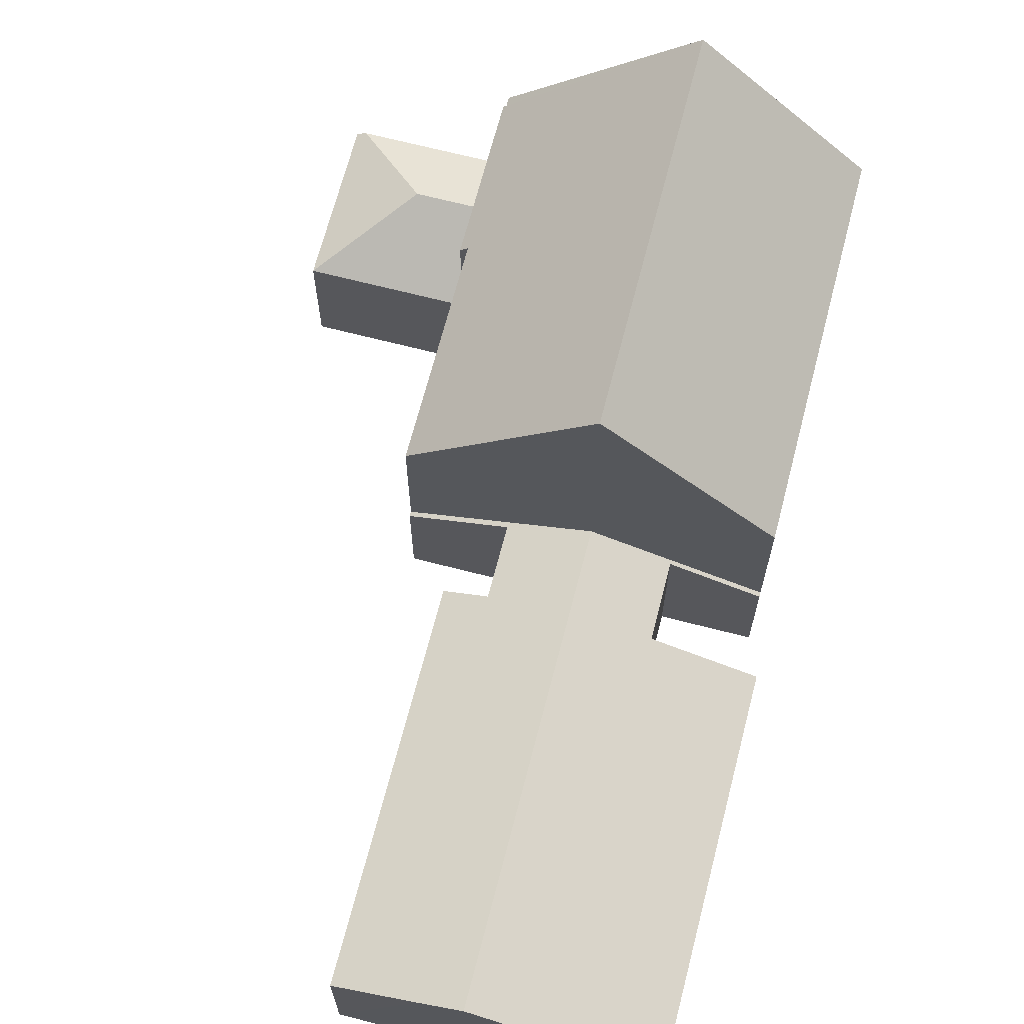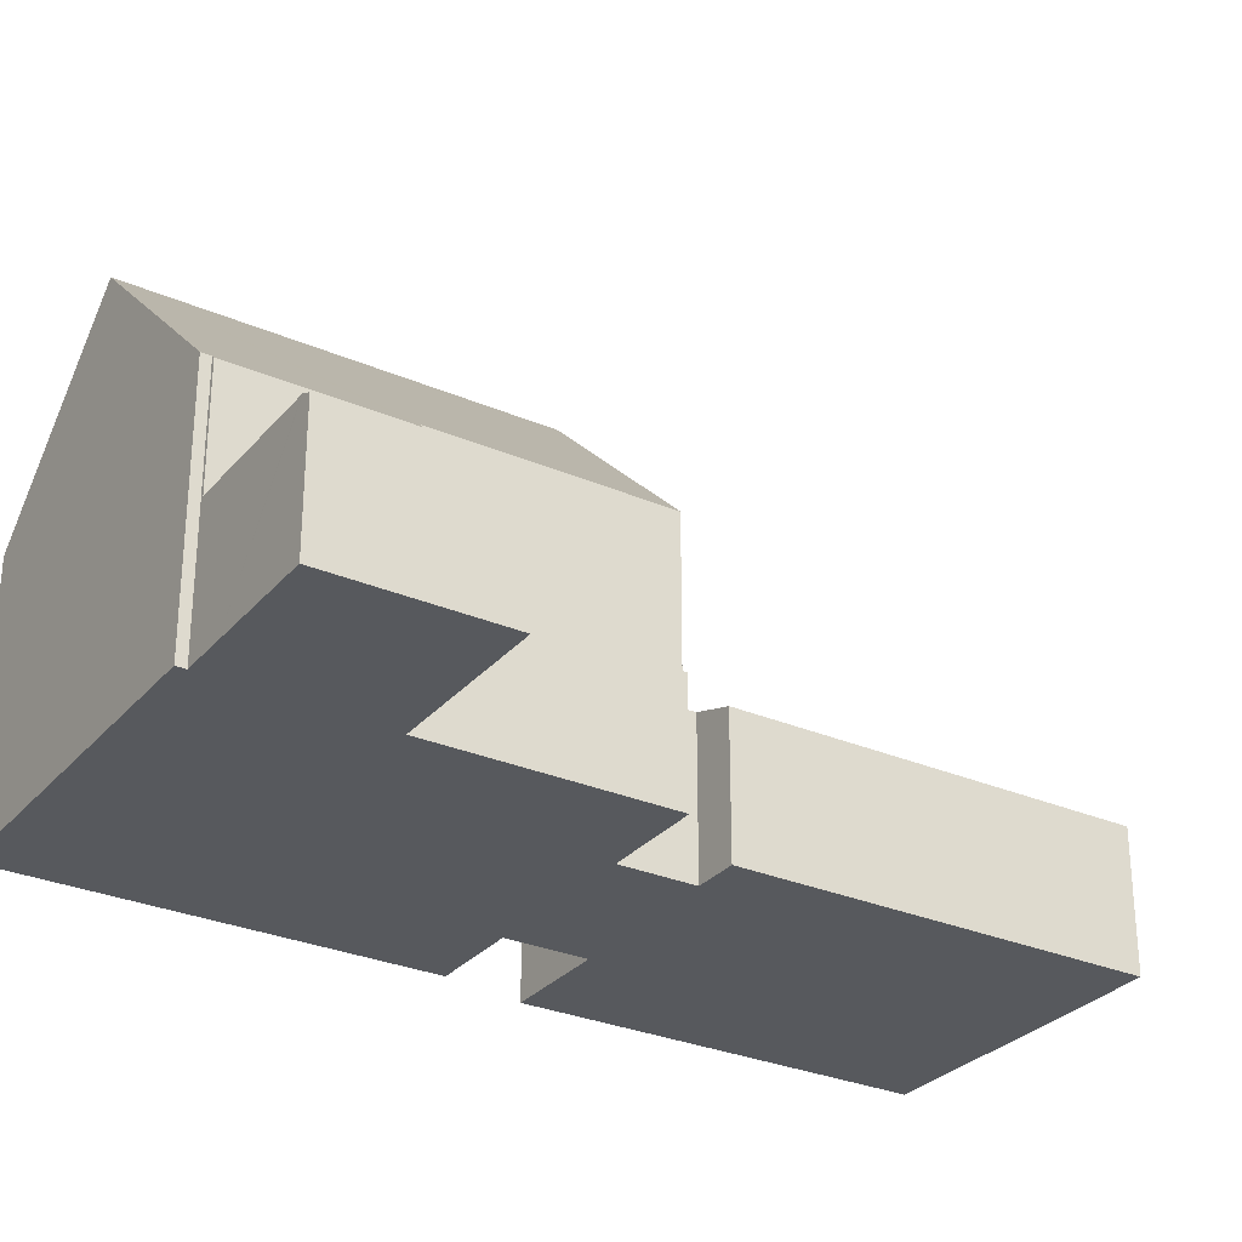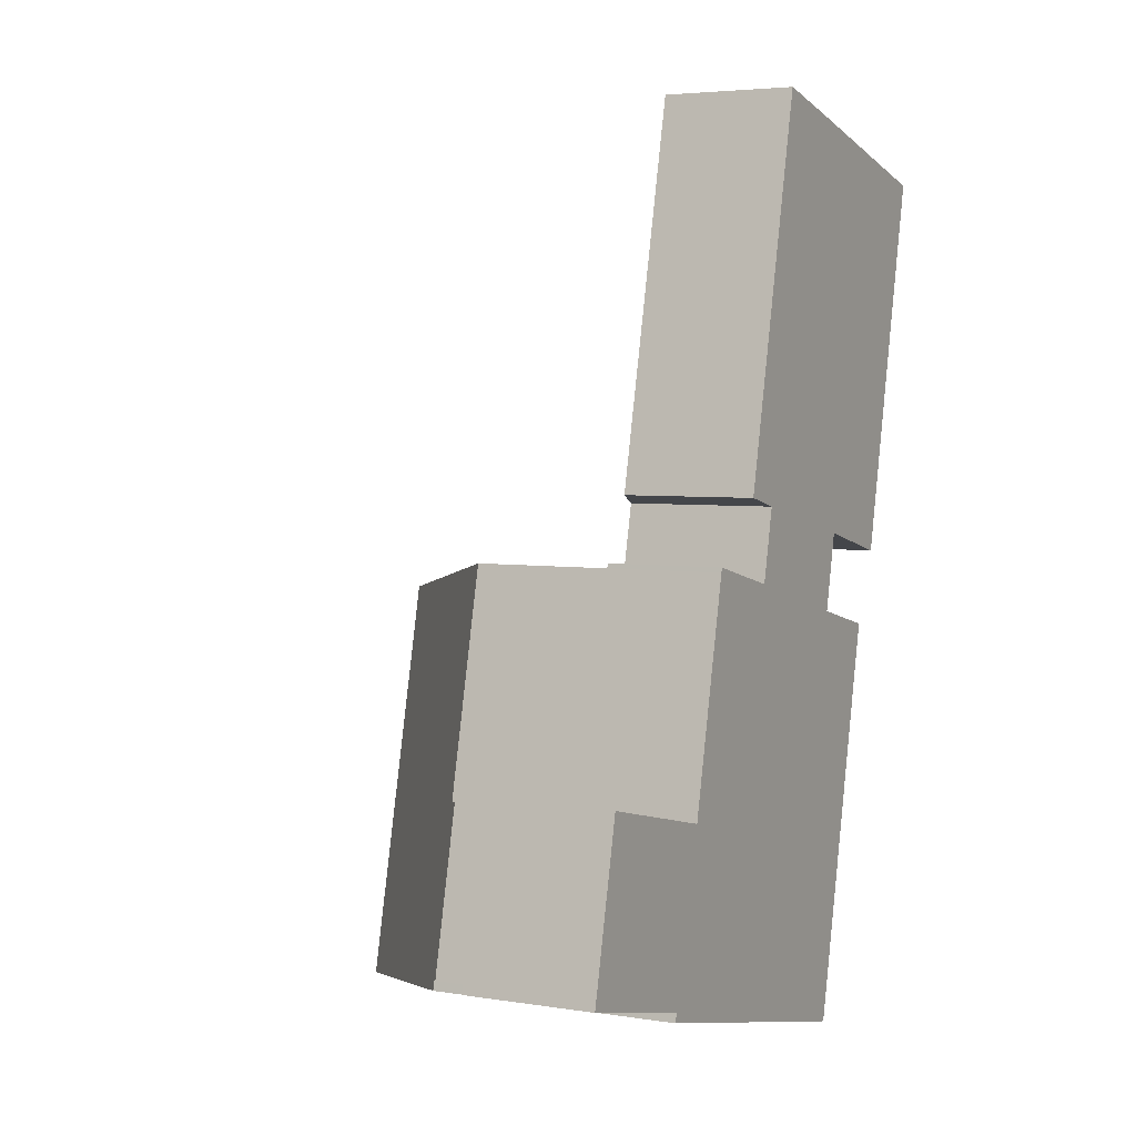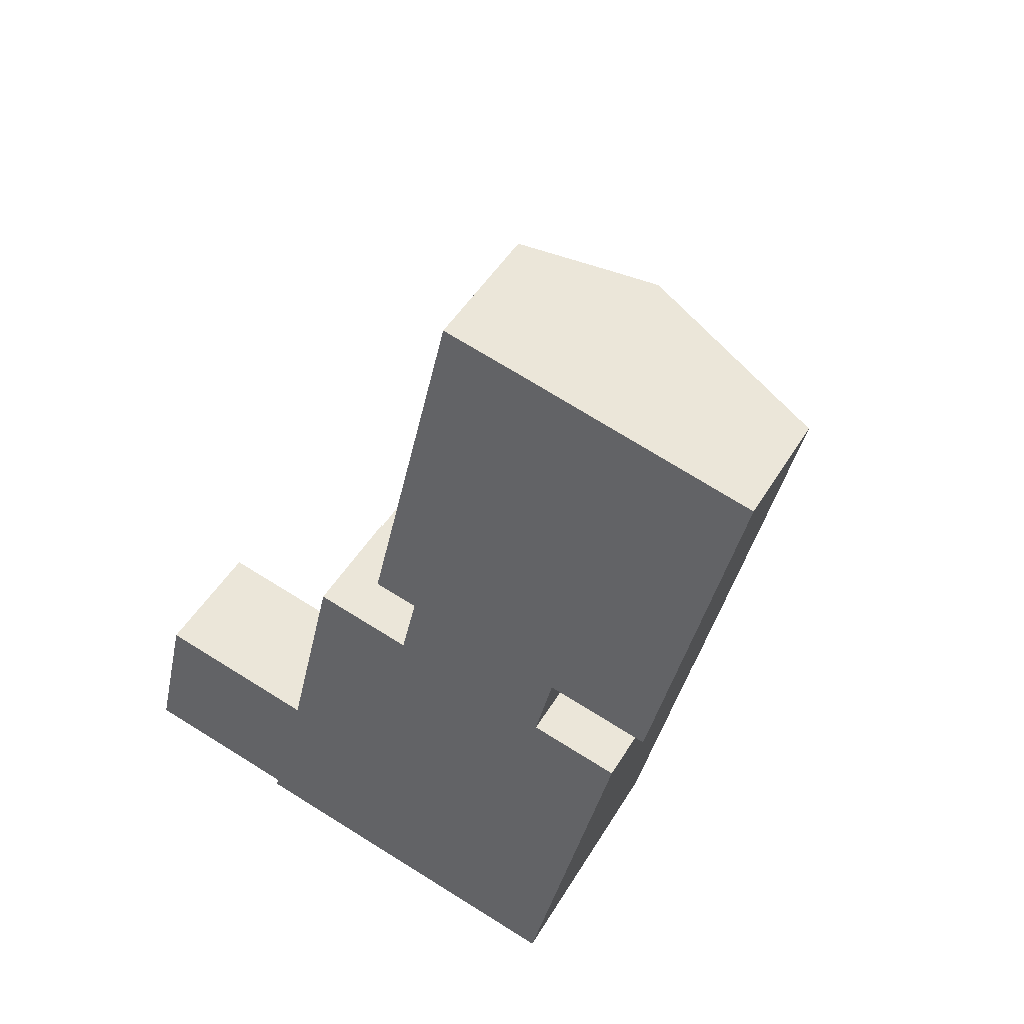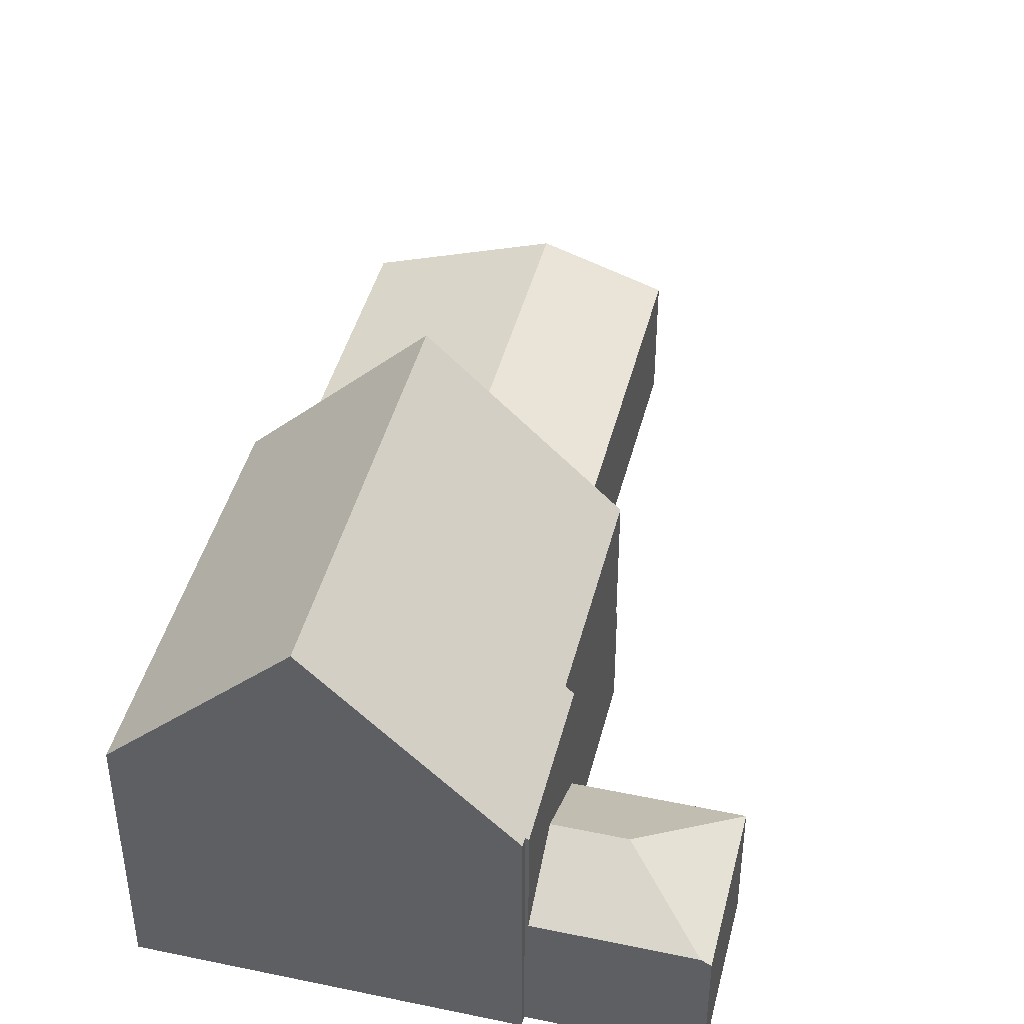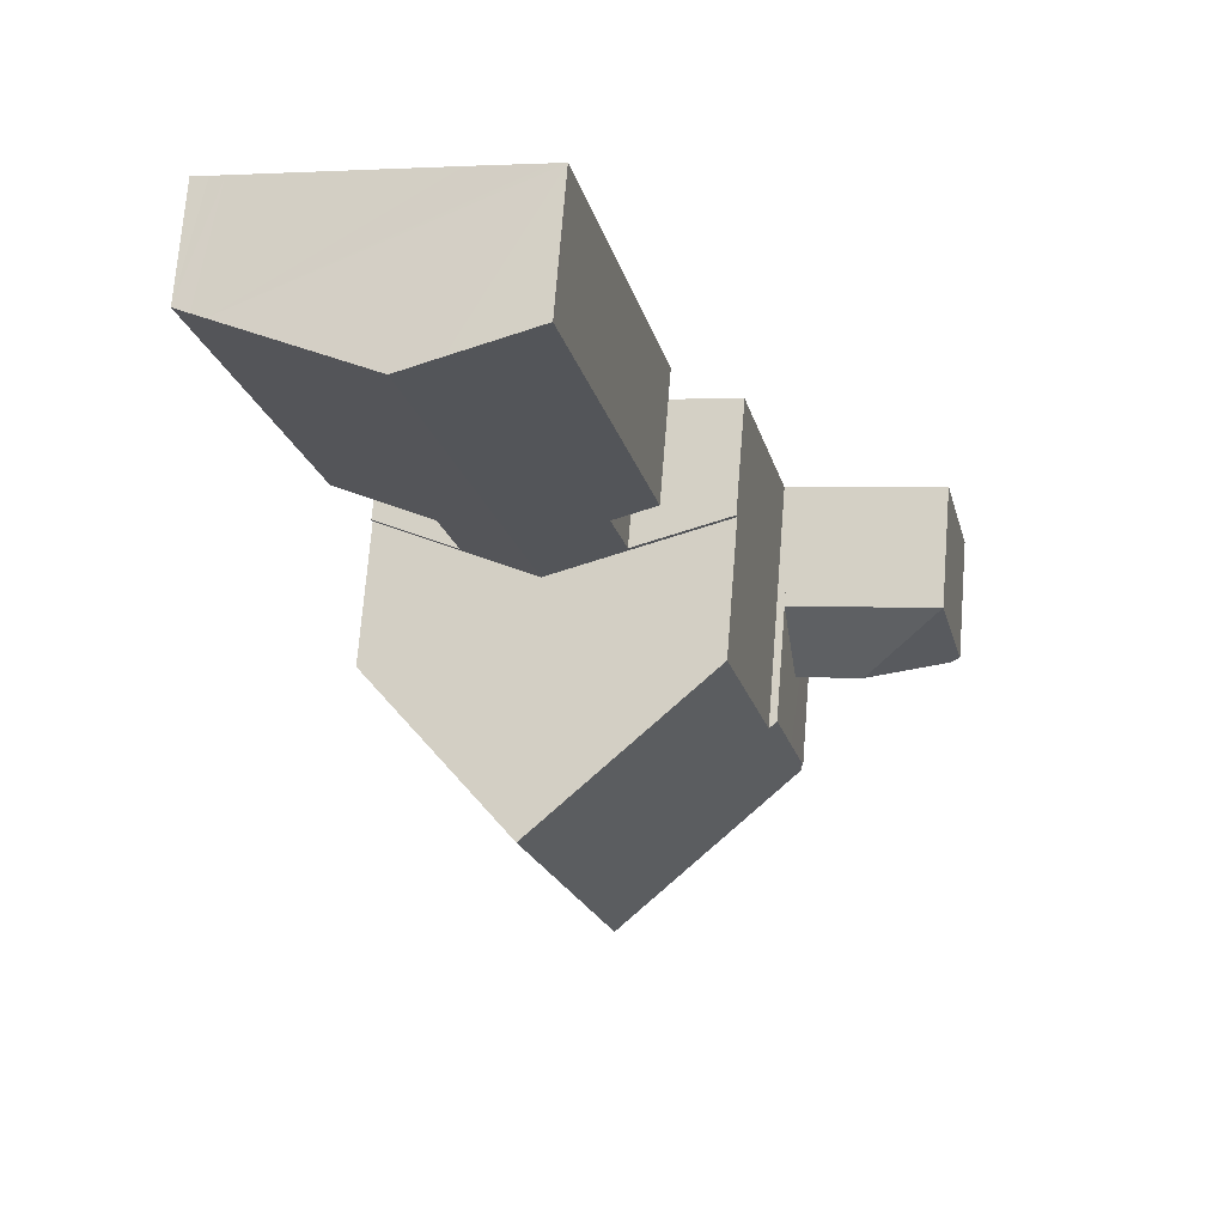
<metadata>
{"format":"obj","ext":"obj","renderer":"f3d","projection":"perspective","resolution":1024,"background":"white","views":[{"elev":67.8,"azim":27.3,"up":"+Y"},{"elev":-29.6,"azim":-109.5,"up":"+Y"},{"elev":4.2,"azim":-62.1,"up":"+Z"},{"elev":47.2,"azim":29.4,"up":"+Z"},{"elev":43.6,"azim":-153.4,"up":"+Y"},{"elev":72.4,"azim":-175.4,"up":"+Z"}]}
</metadata>
<code>
v  13.43 5.519 9.657
v  18.72 3.761 8.573
v  18.69 3.761 8.432
v  15.92 4.694 9.207
v  16.47 4.695 11.64
v  16.75 5.519 24.3
v  21.95 3.779 23.07
v  22.47 3.607 22.96
v  21.52 3.922 23.18
v  19.73 3.607 10.9
v  7.853 3.655 10.96
v  7.886 3.655 11.1
v  10.95 4.677 10.41
v  11.47 4.677 12.69
v  12.81 4.22 24.97
v  12.86 4.22 25.19
v  13.2 4.333 25.11
v  14.08 4.627 24.91
v  15.41 5.073 24.61
v  10.1 4.22 13
v  10.1 -7.96e-16 13
v  12.81 -1.529e-15 24.97
v  12.86 -1.542e-15 25.19
v  7.853 -6.709e-16 10.96
v  7.886 -6.799e-16 11.1
v  10.95 -6.373e-16 10.41
v  11.47 -7.77e-16 12.69
v  13.2 -1.538e-15 25.11
v  14.08 -1.526e-15 24.91
v  15.41 -1.507e-15 24.61
v  16.75 -1.488e-15 24.3
v  21.52 -1.419e-15 23.18
v  21.95 -1.413e-15 23.07
v  22.47 -1.406e-15 22.96
v  15.92 -5.638e-16 9.207
v  18.72 -5.249e-16 8.573
v  19.73 -6.672e-16 10.9
v  16.47 -7.125e-16 11.64
v  18.69 -5.163e-16 8.432
v  13.43 -5.913e-16 9.657
v  3.547 4.178 -0.804
v  5.412 5.502 1.313
v  4.865 4.178 -1.103
v  3.256 5.502 1.802
v  3.306 4.178 -0.749
v  0.343 4.178 -0.078
v  0.293 4.178 -0.067
v  0 4.017 2.46e-16
v  1.162 4.017 5.125
v  3.306 4.017 4.639
v  6.026 4.017 4.022
v  6.026 -2.463e-16 4.022
v  4.865 6.754e-17 -1.103
v  5.412 -8.04e-17 1.313
v  3.547 4.923e-17 -0.804
v  3.306 4.586e-17 -0.749
v  0.293 4.103e-18 -0.067
v  0 0 0
v  0.343 4.776e-18 -0.078
v  1.162 -3.138e-16 5.125
v  3.306 -2.841e-16 4.639
v  5.412 7.769 1.313
v  4.962 7.865 -1.125
v  4.865 7.769 -1.103
v  10.62 13.48 -2.717
v  4.896 7.865 -1.418
v  6.026 7.769 4.022
v  6.268 8.006 3.967
v  6.29 8.006 4.064
v  7.853 8.006 10.96
v  11.87 13.48 2.798
v  13.43 13.48 9.657
v  18.69 8.319 8.432
v  17.14 8.32 1.605
v  16.93 8.32 0.68
v  15.89 8.319 -3.91
v  15.89 2.394e-16 -3.91
v  4.896 8.683e-17 -1.418
v  10.62 1.664e-16 -2.717
v  4.962 6.889e-17 -1.125
v  6.268 -2.429e-16 3.967
v  6.29 -2.488e-16 4.064
v  17.14 -9.828e-17 1.605
v  16.93 -4.164e-17 0.68
g defaultobject
f 1 2 3
f 2 1 4
f 4 1 5
f 5 1 6
f 5 6 7
f 5 7 8
f 7 6 9
f 8 10 5
f 11 12 1
f 13 1 12
f 14 1 13
f 6 1 14
f 15 6 14
f 16 6 15
f 17 6 16
f 18 6 17
f 19 6 18
f 14 20 15
f 21 15 20
f 15 21 22
f 15 22 16
f 16 22 23
f 24 12 11
f 12 24 25
f 26 14 13
f 14 26 27
f 23 17 16
f 17 23 18
f 18 23 19
f 19 23 6
f 6 23 9
f 9 23 28
f 9 28 29
f 9 29 30
f 9 30 31
f 9 31 32
f 9 32 7
f 7 32 8
f 8 32 33
f 8 33 34
f 35 2 4
f 2 35 36
f 12 26 13
f 26 12 25
f 34 10 8
f 10 34 37
f 38 4 5
f 4 38 35
f 36 3 2
f 3 36 39
f 10 38 5
f 38 10 37
f 39 1 3
f 1 39 40
f 1 40 11
f 11 40 24
f 27 20 14
f 20 27 21
f 39 35 40
f 35 39 36
f 40 25 24
f 25 40 26
f 26 40 27
f 27 40 35
f 27 35 38
f 27 22 21
f 22 27 38
f 22 38 37
f 22 37 34
f 22 34 33
f 22 33 23
f 23 33 28
f 28 33 29
f 29 33 31
f 29 31 30
f 31 33 32
f 41 42 43
f 42 41 44
f 44 41 45
f 44 45 46
f 44 46 47
f 48 44 47
f 44 48 49
f 50 44 49
f 44 50 51
f 44 51 42
f 52 42 51
f 42 52 43
f 43 52 53
f 53 52 54
f 53 41 43
f 41 53 45
f 45 53 46
f 46 53 55
f 46 55 47
f 47 55 48
f 48 55 56
f 48 56 57
f 48 57 58
f 57 56 59
f 58 49 48
f 49 58 60
f 50 52 51
f 52 50 49
f 52 49 61
f 61 49 60
f 57 60 58
f 60 57 61
f 61 57 59
f 61 59 56
f 61 56 52
f 52 56 55
f 52 55 54
f 54 55 53
f 62 63 64
f 63 65 66
f 65 63 62
f 65 62 67
f 65 67 68
f 65 68 69
f 65 69 70
f 65 70 71
f 71 70 72
f 73 71 72
f 71 73 74
f 71 74 75
f 71 75 65
f 65 75 76
f 76 66 65
f 66 76 77
f 66 77 78
f 78 77 79
f 80 64 63
f 64 80 53
f 78 63 66
f 63 78 80
f 53 62 64
f 62 53 67
f 67 53 52
f 52 53 54
f 81 69 68
f 69 81 70
f 70 81 24
f 24 81 82
f 67 81 68
f 81 67 52
f 70 73 72
f 73 70 24
f 73 24 39
f 39 24 40
f 39 74 73
f 74 39 75
f 75 39 76
f 76 39 83
f 76 83 77
f 77 83 84
f 40 83 39
f 83 40 24
f 83 24 82
f 83 82 84
f 84 82 81
f 84 81 52
f 84 52 54
f 84 54 77
f 77 54 80
f 80 54 53
f 80 79 77
f 79 80 78

</code>
